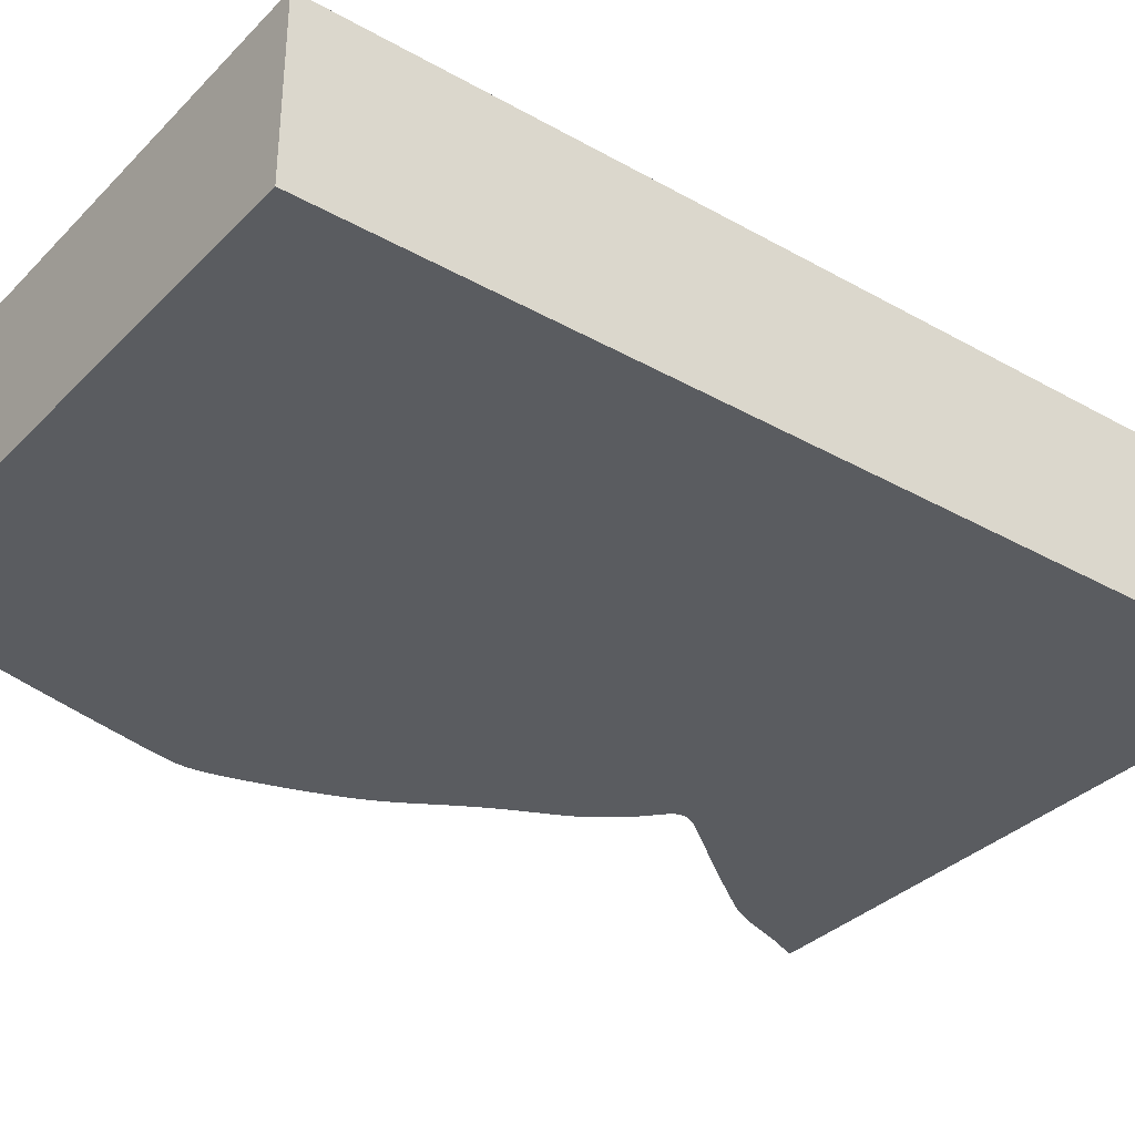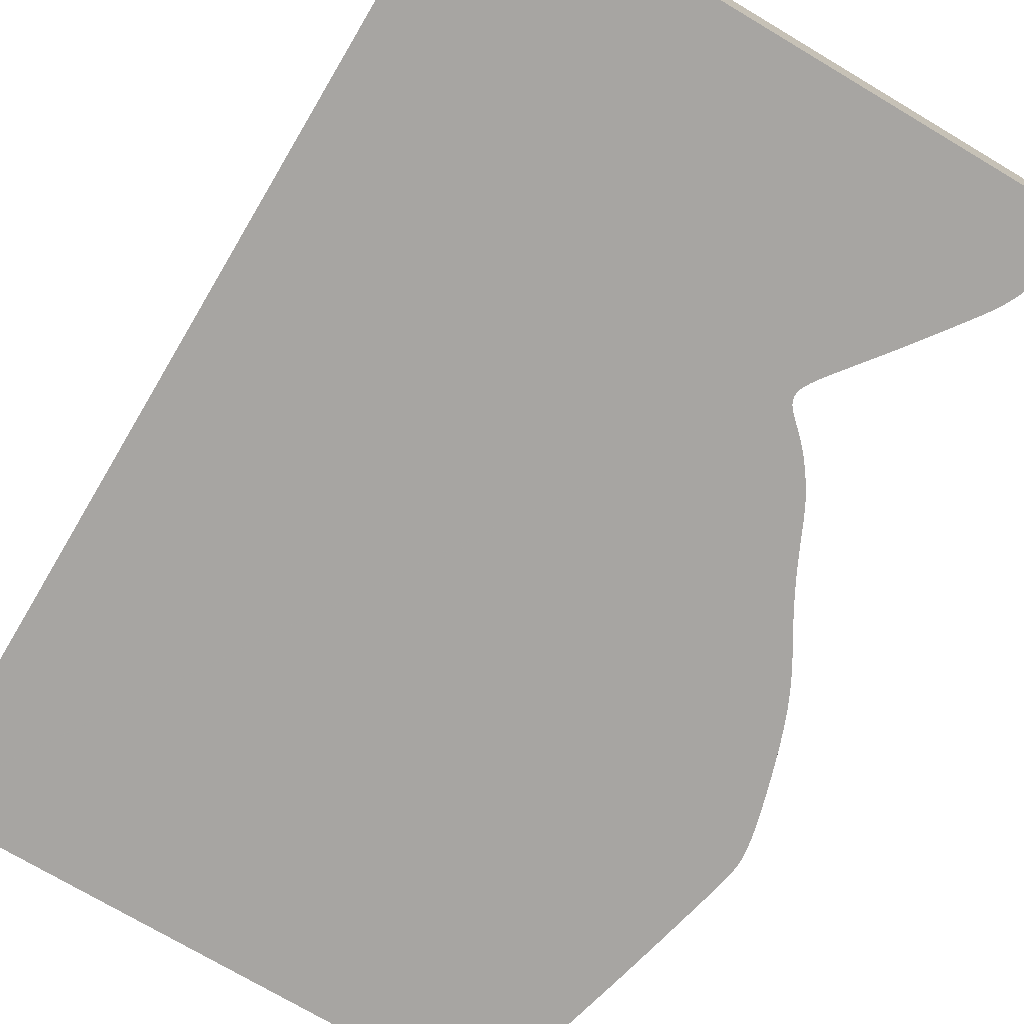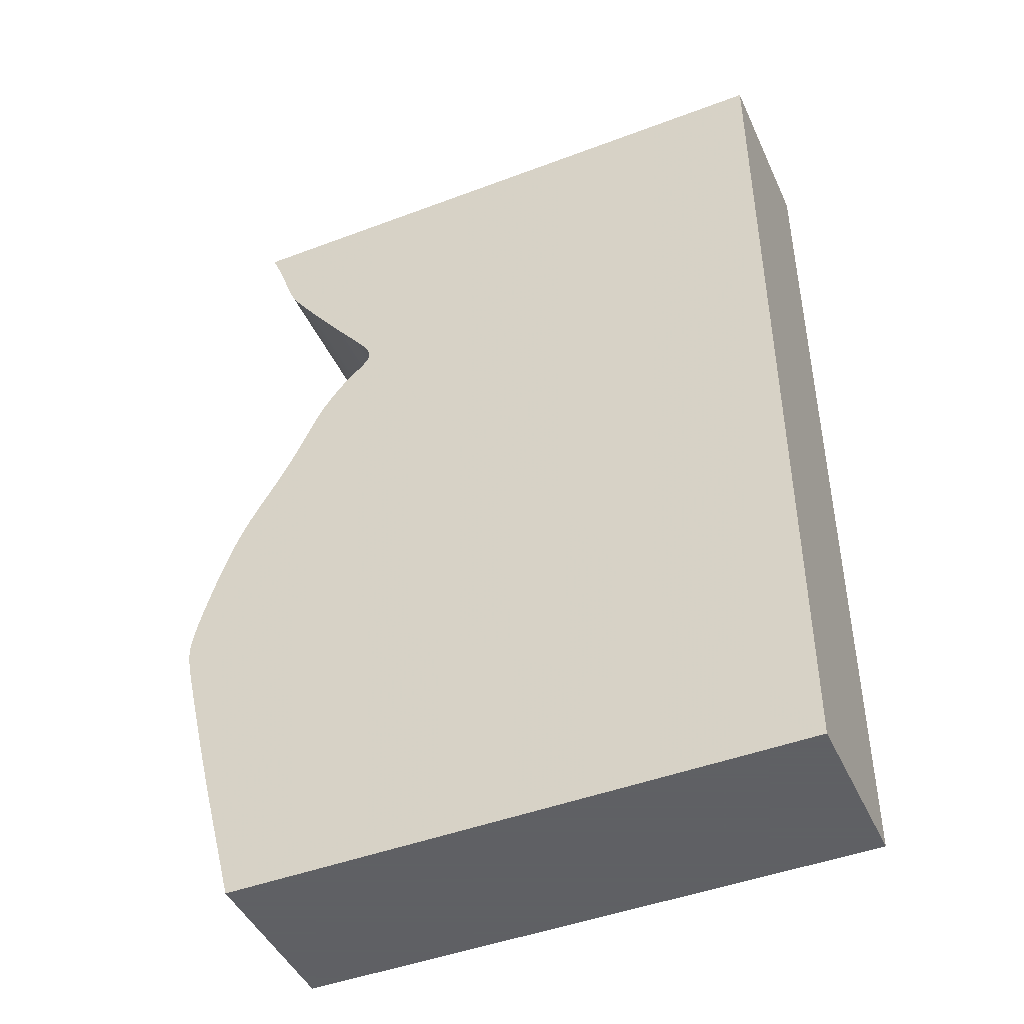
<metadata>
{"format":"obj","ext":"obj","renderer":"f3d","projection":"perspective","resolution":1024,"background":"white","views":[{"elev":-34.3,"azim":52.8,"up":"+Z"},{"elev":-73.9,"azim":149.3,"up":"+Z"},{"elev":-45.3,"azim":23.6,"up":"+Y"}]}
</metadata>
<code>
v 0.03254 0.009458 0
v 0.03248 0.009257 0
v 0.03253 0.008965 0
v 0.03267 0.008605 0
v 0.03285 0.008193 0
v 0.03307 0.007709 0
v 0.03331 0.007151 0
v 0.03358 0.006522 0
v 0.03387 0.005822 0
v 0.03419 0.005058 0
v 0.03451 0.00425 0
v 0.03483 0.003421 0
v 0.03513 0.002588 0
v 0.03543 0.001734 0
v 0.03571 0.0008968 0
v 0.03598 9.292e-05 0
v 0.03623 -0.000676 0
v 0.03648 -0.00141 0
v 0.03672 -0.002109 0
v 0.03696 -0.002774 0
v 0.03721 -0.003406 0
v 0.03746 -0.004009 0
v 0.03771 -0.004585 0
v 0.03797 -0.005137 0
v 0.03823 -0.005661 0
v 0.03851 -0.006174 0
v 0.03879 -0.006682 0
v 0.03909 -0.007188 0
v 0.03942 -0.007709 0
v 0.03979 -0.008267 0
v 0.04022 -0.008889 0
v 0.04072 -0.009604 0
v 0.04133 -0.01044 0
v 0.04205 -0.01144 0
v 0.04291 -0.01262 0
v 0.04391 -0.01398 0
v 0.04504 -0.0155 0
v 0.04625 -0.01713 0
v 0.04753 -0.01883 0
v 0.04884 -0.02055 0
v 0.05013 -0.02223 0
v 0.05138 -0.02384 0
v 0.05255 -0.02533 0
v 0.05361 -0.02669 0
v 0.05453 -0.0279 0
v 0.05531 -0.02893 0
v 0.05594 -0.02981 0
v 0.05643 -0.03056 0
v 0.05681 -0.03119 0
v 0.05709 -0.03174 0
v 0.05727 -0.03223 0
v 0.05738 -0.03268 0
v 0.05742 -0.0331 0
v 0.0574 -0.03351 0
v 0.05731 -0.03391 0
v 0.05715 -0.0343 0
v 0.05691 -0.0347 0
v 0.0566 -0.0351 0
v 0.05624 -0.03551 0
v 0.05582 -0.03593 0
v 0.05536 -0.03637 0
v 0.05485 -0.03682 0
v 0.05432 -0.0373 0
v 0.05379 -0.0378 0
v 0.05327 -0.03831 0
v 0.05277 -0.03882 0
v 0.05229 -0.03933 0
v 0.05182 -0.03984 0
v 0.05139 -0.04034 0
v 0.05099 -0.04083 0
v 0.05062 -0.04131 0
v 0.05027 -0.04176 0
v 0.04994 -0.0422 0
v 0.04963 -0.04262 0
v 0.04933 -0.04303 0
v 0.04904 -0.04343 0
v 0.04877 -0.04383 0
v 0.0485 -0.04423 0
v 0.04825 -0.04463 0
v 0.04799 -0.04504 0
v 0.04774 -0.04546 0
v 0.04748 -0.04591 0
v 0.04722 -0.04637 0
v 0.04696 -0.04688 0
v 0.04668 -0.04742 0
v 0.04639 -0.04801 0
v 0.04608 -0.04864 0
v 0.04576 -0.04933 0
v 0.04541 -0.05007 0
v 0.04503 -0.05089 0
v 0.04462 -0.05176 0
v 0.04418 -0.05271 0
v 0.0437 -0.05373 0
v 0.04318 -0.0548 0
v 0.04261 -0.05595 0
v 0.042 -0.05715 0
v 0.04134 -0.05841 0
v 0.04063 -0.05973 0
v 0.03986 -0.0611 0
v 0.03904 -0.06252 0
v 0.03816 -0.06398 0
v 0.03725 -0.06548 0
v 0.03632 -0.06702 0
v 0.03538 -0.06861 0
v 0.03446 -0.07025 0
v 0.03358 -0.07194 0
v 0.03274 -0.07368 0
v 0.03196 -0.07545 0
v 0.03123 -0.07724 0
v 0.03057 -0.07903 0
v 0.02995 -0.08077 0
v 0.02938 -0.08244 0
v 0.02885 -0.08405 0
v 0.02836 -0.08558 0
v 0.02791 -0.08704 0
v 0.0275 -0.08842 0
v 0.02712 -0.08972 0
v 0.02677 -0.09093 0
v 0.02646 -0.09207 0
v 0.02618 -0.09313 0
v 0.02593 -0.09411 0
v 0.02572 -0.09502 0
v 0.02553 -0.09587 0
v 0.02537 -0.09665 0
v 0.02524 -0.09739 0
v 0.02514 -0.09809 0
v 0.02507 -0.09875 0
v 0.02502 -0.09938 0
v 0.025 -0.1 0
v 0.02501 -0.1006 0
v 0.02505 -0.1013 0
v 0.02512 -0.1019 0
v 0.02523 -0.1027 0
v 0.02537 -0.1035 0
v 0.02556 -0.1045 0
v 0.02579 -0.1055 0
v 0.02607 -0.1068 0
v 0.0264 -0.1083 0
v 0.02678 -0.1099 0
v 0.02723 -0.1118 0
v 0.02774 -0.114 0
v 0.02831 -0.1164 0
v 0.02896 -0.1191 0
v 0.02967 -0.1221 0
v 0.03044 -0.1253 0
v 0.03127 -0.1286 0
v 0.03213 -0.132 0
v 0.03302 -0.1355 0
v 0.03392 -0.1389 0
v 0.03481 -0.1423 0
v 0.03567 -0.1456 0
v 0.03648 -0.1486 0
v 0.03722 -0.1514 0
v 0.03787 -0.1539 0
v 0.03845 -0.1561 0
v 0.1384 -0.1561 0
v 0.1384 0.009458 0
v 0.03254 0.009458 0.03
v 0.03248 0.009257 0.03
v 0.03253 0.008965 0.03
v 0.03267 0.008605 0.03
v 0.03285 0.008193 0.03
v 0.03307 0.007709 0.03
v 0.03331 0.007151 0.03
v 0.03358 0.006522 0.03
v 0.03387 0.005822 0.03
v 0.03419 0.005058 0.03
v 0.03451 0.00425 0.03
v 0.03483 0.003421 0.03
v 0.03513 0.002588 0.03
v 0.03543 0.001734 0.03
v 0.03571 0.0008968 0.03
v 0.03598 9.292e-05 0.03
v 0.03623 -0.000676 0.03
v 0.03648 -0.00141 0.03
v 0.03672 -0.002109 0.03
v 0.03696 -0.002774 0.03
v 0.03721 -0.003406 0.03
v 0.03746 -0.004009 0.03
v 0.03771 -0.004585 0.03
v 0.03797 -0.005137 0.03
v 0.03823 -0.005661 0.03
v 0.03851 -0.006174 0.03
v 0.03879 -0.006682 0.03
v 0.03909 -0.007188 0.03
v 0.03942 -0.007709 0.03
v 0.03979 -0.008267 0.03
v 0.04022 -0.008889 0.03
v 0.04072 -0.009604 0.03
v 0.04133 -0.01044 0.03
v 0.04205 -0.01144 0.03
v 0.04291 -0.01262 0.03
v 0.04391 -0.01398 0.03
v 0.04504 -0.0155 0.03
v 0.04625 -0.01713 0.03
v 0.04753 -0.01883 0.03
v 0.04884 -0.02055 0.03
v 0.05013 -0.02223 0.03
v 0.05138 -0.02384 0.03
v 0.05255 -0.02533 0.03
v 0.05361 -0.02669 0.03
v 0.05453 -0.0279 0.03
v 0.05531 -0.02893 0.03
v 0.05594 -0.02981 0.03
v 0.05643 -0.03056 0.03
v 0.05681 -0.03119 0.03
v 0.05709 -0.03174 0.03
v 0.05727 -0.03223 0.03
v 0.05738 -0.03268 0.03
v 0.05742 -0.0331 0.03
v 0.0574 -0.03351 0.03
v 0.05731 -0.03391 0.03
v 0.05715 -0.0343 0.03
v 0.05691 -0.0347 0.03
v 0.0566 -0.0351 0.03
v 0.05624 -0.03551 0.03
v 0.05582 -0.03593 0.03
v 0.05536 -0.03637 0.03
v 0.05485 -0.03682 0.03
v 0.05432 -0.0373 0.03
v 0.05379 -0.0378 0.03
v 0.05327 -0.03831 0.03
v 0.05277 -0.03882 0.03
v 0.05229 -0.03933 0.03
v 0.05182 -0.03984 0.03
v 0.05139 -0.04034 0.03
v 0.05099 -0.04083 0.03
v 0.05062 -0.04131 0.03
v 0.05027 -0.04176 0.03
v 0.04994 -0.0422 0.03
v 0.04963 -0.04262 0.03
v 0.04933 -0.04303 0.03
v 0.04904 -0.04343 0.03
v 0.04877 -0.04383 0.03
v 0.0485 -0.04423 0.03
v 0.04825 -0.04463 0.03
v 0.04799 -0.04504 0.03
v 0.04774 -0.04546 0.03
v 0.04748 -0.04591 0.03
v 0.04722 -0.04637 0.03
v 0.04696 -0.04688 0.03
v 0.04668 -0.04742 0.03
v 0.04639 -0.04801 0.03
v 0.04608 -0.04864 0.03
v 0.04576 -0.04933 0.03
v 0.04541 -0.05007 0.03
v 0.04503 -0.05089 0.03
v 0.04462 -0.05176 0.03
v 0.04418 -0.05271 0.03
v 0.0437 -0.05373 0.03
v 0.04318 -0.0548 0.03
v 0.04261 -0.05595 0.03
v 0.042 -0.05715 0.03
v 0.04134 -0.05841 0.03
v 0.04063 -0.05973 0.03
v 0.03986 -0.0611 0.03
v 0.03904 -0.06252 0.03
v 0.03816 -0.06398 0.03
v 0.03725 -0.06548 0.03
v 0.03632 -0.06702 0.03
v 0.03538 -0.06861 0.03
v 0.03446 -0.07025 0.03
v 0.03358 -0.07194 0.03
v 0.03274 -0.07368 0.03
v 0.03196 -0.07545 0.03
v 0.03123 -0.07724 0.03
v 0.03057 -0.07903 0.03
v 0.02995 -0.08077 0.03
v 0.02938 -0.08244 0.03
v 0.02885 -0.08405 0.03
v 0.02836 -0.08558 0.03
v 0.02791 -0.08704 0.03
v 0.0275 -0.08842 0.03
v 0.02712 -0.08972 0.03
v 0.02677 -0.09093 0.03
v 0.02646 -0.09207 0.03
v 0.02618 -0.09313 0.03
v 0.02593 -0.09411 0.03
v 0.02572 -0.09502 0.03
v 0.02553 -0.09587 0.03
v 0.02537 -0.09665 0.03
v 0.02524 -0.09739 0.03
v 0.02514 -0.09809 0.03
v 0.02507 -0.09875 0.03
v 0.02502 -0.09938 0.03
v 0.025 -0.1 0.03
v 0.02501 -0.1006 0.03
v 0.02505 -0.1013 0.03
v 0.02512 -0.1019 0.03
v 0.02523 -0.1027 0.03
v 0.02537 -0.1035 0.03
v 0.02556 -0.1045 0.03
v 0.02579 -0.1055 0.03
v 0.02607 -0.1068 0.03
v 0.0264 -0.1083 0.03
v 0.02678 -0.1099 0.03
v 0.02723 -0.1118 0.03
v 0.02774 -0.114 0.03
v 0.02831 -0.1164 0.03
v 0.02896 -0.1191 0.03
v 0.02967 -0.1221 0.03
v 0.03044 -0.1253 0.03
v 0.03127 -0.1286 0.03
v 0.03213 -0.132 0.03
v 0.03302 -0.1355 0.03
v 0.03392 -0.1389 0.03
v 0.03481 -0.1423 0.03
v 0.03567 -0.1456 0.03
v 0.03648 -0.1486 0.03
v 0.03722 -0.1514 0.03
v 0.03787 -0.1539 0.03
v 0.03845 -0.1561 0.03
v 0.1384 -0.1561 0.03
v 0.1384 0.009458 0.03
f 2 1 157
f 4 3 2
f 18 17 16
f 20 19 18
f 22 21 20
f 24 23 22
f 26 25 24
f 28 27 26
f 30 29 28
f 32 31 30
f 34 33 32
f 36 35 34
f 38 37 36
f 40 39 38
f 42 41 40
f 64 63 62
f 66 65 64
f 68 67 66
f 70 69 68
f 72 71 70
f 74 73 72
f 76 75 74
f 78 77 76
f 80 79 78
f 82 81 80
f 84 83 82
f 86 85 84
f 88 87 86
f 90 89 88
f 103 102 101
f 105 104 103
f 107 106 105
f 109 108 107
f 111 110 109
f 113 112 111
f 115 114 113
f 117 116 115
f 119 118 117
f 121 120 119
f 123 122 121
f 125 124 123
f 127 126 125
f 129 128 127
f 131 130 129
f 133 132 131
f 135 134 133
f 137 136 135
f 139 138 137
f 141 140 139
f 143 142 141
f 145 144 143
f 147 146 145
f 149 148 147
f 151 150 149
f 156 155 154
f 2 157 156
f 5 4 2
f 18 16 15
f 22 20 18
f 26 24 22
f 30 28 26
f 34 32 30
f 38 36 34
f 42 40 38
f 64 62 61
f 68 66 64
f 72 70 68
f 76 74 72
f 80 78 76
f 84 82 80
f 88 86 84
f 91 90 88
f 105 103 101
f 109 107 105
f 113 111 109
f 117 115 113
f 121 119 117
f 125 123 121
f 129 127 125
f 133 131 129
f 137 135 133
f 141 139 137
f 145 143 141
f 149 147 145
f 152 151 149
f 156 154 153
f 5 2 156
f 22 18 15
f 30 26 22
f 38 34 30
f 43 42 38
f 68 64 61
f 76 72 68
f 84 80 76
f 91 88 84
f 105 101 100
f 113 109 105
f 121 117 113
f 129 125 121
f 137 133 129
f 145 141 137
f 152 149 145
f 156 153 152
f 6 5 156
f 22 15 14
f 38 30 22
f 44 43 38
f 68 61 60
f 84 76 68
f 92 91 84
f 113 105 100
f 129 121 113
f 145 137 129
f 156 152 145
f 7 6 156
f 22 14 13
f 44 38 22
f 84 68 60
f 93 92 84
f 113 100 99
f 145 129 113
f 8 7 156
f 44 22 13
f 84 60 59
f 113 99 98
f 156 145 113
f 9 8 156
f 44 13 12
f 84 59 58
f 113 98 97
f 10 9 156
f 44 12 11
f 93 84 58
f 113 97 96
f 11 10 156
f 45 44 11
f 93 58 57
f 113 96 95
f 46 45 11
f 94 93 57
f 113 95 94
f 47 46 11
f 113 94 57
f 48 47 11
f 113 57 56
f 48 11 156
f 156 113 56
f 49 48 156
f 156 56 55
f 50 49 156
f 156 55 54
f 51 50 156
f 156 54 53
f 52 51 156
f 156 53 52
f 314 158 159
f 159 160 161
f 173 174 175
f 175 176 177
f 177 178 179
f 179 180 181
f 181 182 183
f 183 184 185
f 185 186 187
f 187 188 189
f 189 190 191
f 191 192 193
f 193 194 195
f 195 196 197
f 197 198 199
f 219 220 221
f 221 222 223
f 223 224 225
f 225 226 227
f 227 228 229
f 229 230 231
f 231 232 233
f 233 234 235
f 235 236 237
f 237 238 239
f 239 240 241
f 241 242 243
f 243 244 245
f 245 246 247
f 258 259 260
f 260 261 262
f 262 263 264
f 264 265 266
f 266 267 268
f 268 269 270
f 270 271 272
f 272 273 274
f 274 275 276
f 276 277 278
f 278 279 280
f 280 281 282
f 282 283 284
f 284 285 286
f 286 287 288
f 288 289 290
f 290 291 292
f 292 293 294
f 294 295 296
f 296 297 298
f 298 299 300
f 300 301 302
f 302 303 304
f 304 305 306
f 306 307 308
f 311 312 313
f 313 314 159
f 159 161 162
f 172 173 175
f 175 177 179
f 179 181 183
f 183 185 187
f 187 189 191
f 191 193 195
f 195 197 199
f 218 219 221
f 221 223 225
f 225 227 229
f 229 231 233
f 233 235 237
f 237 239 241
f 241 243 245
f 245 247 248
f 258 260 262
f 262 264 266
f 266 268 270
f 270 272 274
f 274 276 278
f 278 280 282
f 282 284 286
f 286 288 290
f 290 292 294
f 294 296 298
f 298 300 302
f 302 304 306
f 306 308 309
f 310 311 313
f 313 159 162
f 172 175 179
f 179 183 187
f 187 191 195
f 195 199 200
f 218 221 225
f 225 229 233
f 233 237 241
f 241 245 248
f 257 258 262
f 262 266 270
f 270 274 278
f 278 282 286
f 286 290 294
f 294 298 302
f 302 306 309
f 309 310 313
f 313 162 163
f 171 172 179
f 179 187 195
f 195 200 201
f 217 218 225
f 225 233 241
f 241 248 249
f 257 262 270
f 270 278 286
f 286 294 302
f 302 309 313
f 313 163 164
f 170 171 179
f 179 195 201
f 217 225 241
f 241 249 250
f 256 257 270
f 270 286 302
f 313 164 165
f 170 179 201
f 216 217 241
f 255 256 270
f 270 302 313
f 313 165 166
f 169 170 201
f 215 216 241
f 254 255 270
f 313 166 167
f 168 169 201
f 215 241 250
f 253 254 270
f 313 167 168
f 168 201 202
f 214 215 250
f 252 253 270
f 168 202 203
f 214 250 251
f 251 252 270
f 168 203 204
f 214 251 270
f 168 204 205
f 213 214 270
f 313 168 205
f 213 270 313
f 313 205 206
f 212 213 313
f 313 206 207
f 211 212 313
f 313 207 208
f 210 211 313
f 313 208 209
f 209 210 313
f 159 158 2
f 2 158 1
f 160 159 3
f 3 159 2
f 161 160 4
f 4 160 3
f 162 161 5
f 5 161 4
f 163 162 6
f 6 162 5
f 164 163 7
f 7 163 6
f 165 164 8
f 8 164 7
f 166 165 9
f 9 165 8
f 167 166 10
f 10 166 9
f 168 167 11
f 11 167 10
f 169 168 12
f 12 168 11
f 170 169 13
f 13 169 12
f 171 170 14
f 14 170 13
f 172 171 15
f 15 171 14
f 173 172 16
f 16 172 15
f 174 173 17
f 17 173 16
f 175 174 18
f 18 174 17
f 176 175 19
f 19 175 18
f 177 176 20
f 20 176 19
f 178 177 21
f 21 177 20
f 179 178 22
f 22 178 21
f 180 179 23
f 23 179 22
f 181 180 24
f 24 180 23
f 182 181 25
f 25 181 24
f 183 182 26
f 26 182 25
f 184 183 27
f 27 183 26
f 185 184 28
f 28 184 27
f 186 185 29
f 29 185 28
f 187 186 30
f 30 186 29
f 188 187 31
f 31 187 30
f 189 188 32
f 32 188 31
f 190 189 33
f 33 189 32
f 191 190 34
f 34 190 33
f 192 191 35
f 35 191 34
f 193 192 36
f 36 192 35
f 194 193 37
f 37 193 36
f 195 194 38
f 38 194 37
f 196 195 39
f 39 195 38
f 197 196 40
f 40 196 39
f 198 197 41
f 41 197 40
f 199 198 42
f 42 198 41
f 200 199 43
f 43 199 42
f 201 200 44
f 44 200 43
f 202 201 45
f 45 201 44
f 203 202 46
f 46 202 45
f 204 203 47
f 47 203 46
f 205 204 48
f 48 204 47
f 206 205 49
f 49 205 48
f 207 206 50
f 50 206 49
f 208 207 51
f 51 207 50
f 209 208 52
f 52 208 51
f 210 209 53
f 53 209 52
f 211 210 54
f 54 210 53
f 212 211 55
f 55 211 54
f 213 212 56
f 56 212 55
f 214 213 57
f 57 213 56
f 215 214 58
f 58 214 57
f 216 215 59
f 59 215 58
f 217 216 60
f 60 216 59
f 218 217 61
f 61 217 60
f 219 218 62
f 62 218 61
f 220 219 63
f 63 219 62
f 221 220 64
f 64 220 63
f 222 221 65
f 65 221 64
f 223 222 66
f 66 222 65
f 224 223 67
f 67 223 66
f 225 224 68
f 68 224 67
f 226 225 69
f 69 225 68
f 227 226 70
f 70 226 69
f 228 227 71
f 71 227 70
f 229 228 72
f 72 228 71
f 230 229 73
f 73 229 72
f 231 230 74
f 74 230 73
f 232 231 75
f 75 231 74
f 233 232 76
f 76 232 75
f 234 233 77
f 77 233 76
f 235 234 78
f 78 234 77
f 236 235 79
f 79 235 78
f 237 236 80
f 80 236 79
f 238 237 81
f 81 237 80
f 239 238 82
f 82 238 81
f 240 239 83
f 83 239 82
f 241 240 84
f 84 240 83
f 242 241 85
f 85 241 84
f 243 242 86
f 86 242 85
f 244 243 87
f 87 243 86
f 245 244 88
f 88 244 87
f 246 245 89
f 89 245 88
f 247 246 90
f 90 246 89
f 248 247 91
f 91 247 90
f 249 248 92
f 92 248 91
f 250 249 93
f 93 249 92
f 251 250 94
f 94 250 93
f 252 251 95
f 95 251 94
f 253 252 96
f 96 252 95
f 254 253 97
f 97 253 96
f 255 254 98
f 98 254 97
f 256 255 99
f 99 255 98
f 257 256 100
f 100 256 99
f 258 257 101
f 101 257 100
f 259 258 102
f 102 258 101
f 260 259 103
f 103 259 102
f 261 260 104
f 104 260 103
f 262 261 105
f 105 261 104
f 263 262 106
f 106 262 105
f 264 263 107
f 107 263 106
f 265 264 108
f 108 264 107
f 266 265 109
f 109 265 108
f 267 266 110
f 110 266 109
f 268 267 111
f 111 267 110
f 269 268 112
f 112 268 111
f 270 269 113
f 113 269 112
f 271 270 114
f 114 270 113
f 272 271 115
f 115 271 114
f 273 272 116
f 116 272 115
f 274 273 117
f 117 273 116
f 275 274 118
f 118 274 117
f 276 275 119
f 119 275 118
f 277 276 120
f 120 276 119
f 278 277 121
f 121 277 120
f 279 278 122
f 122 278 121
f 280 279 123
f 123 279 122
f 281 280 124
f 124 280 123
f 282 281 125
f 125 281 124
f 283 282 126
f 126 282 125
f 284 283 127
f 127 283 126
f 285 284 128
f 128 284 127
f 286 285 129
f 129 285 128
f 287 286 130
f 130 286 129
f 288 287 131
f 131 287 130
f 289 288 132
f 132 288 131
f 290 289 133
f 133 289 132
f 291 290 134
f 134 290 133
f 292 291 135
f 135 291 134
f 293 292 136
f 136 292 135
f 294 293 137
f 137 293 136
f 295 294 138
f 138 294 137
f 296 295 139
f 139 295 138
f 297 296 140
f 140 296 139
f 298 297 141
f 141 297 140
f 299 298 142
f 142 298 141
f 300 299 143
f 143 299 142
f 301 300 144
f 144 300 143
f 302 301 145
f 145 301 144
f 303 302 146
f 146 302 145
f 304 303 147
f 147 303 146
f 305 304 148
f 148 304 147
f 306 305 149
f 149 305 148
f 307 306 150
f 150 306 149
f 308 307 151
f 151 307 150
f 309 308 152
f 152 308 151
f 310 309 153
f 153 309 152
f 311 310 154
f 154 310 153
f 312 311 155
f 155 311 154
f 313 312 156
f 156 312 155
f 158 314 1
f 1 314 157
f 314 313 157
f 157 313 156

</code>
